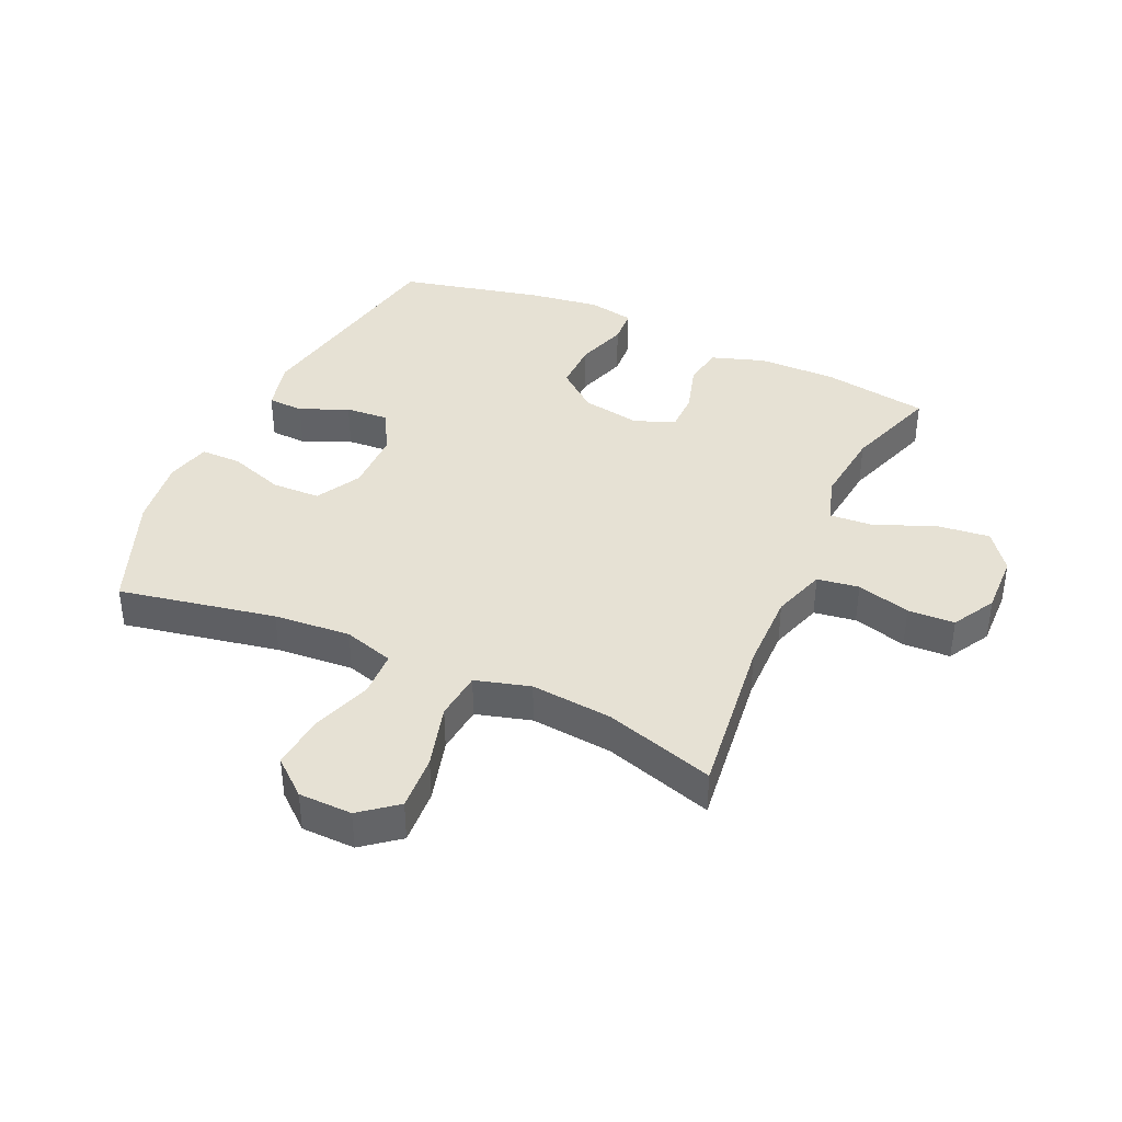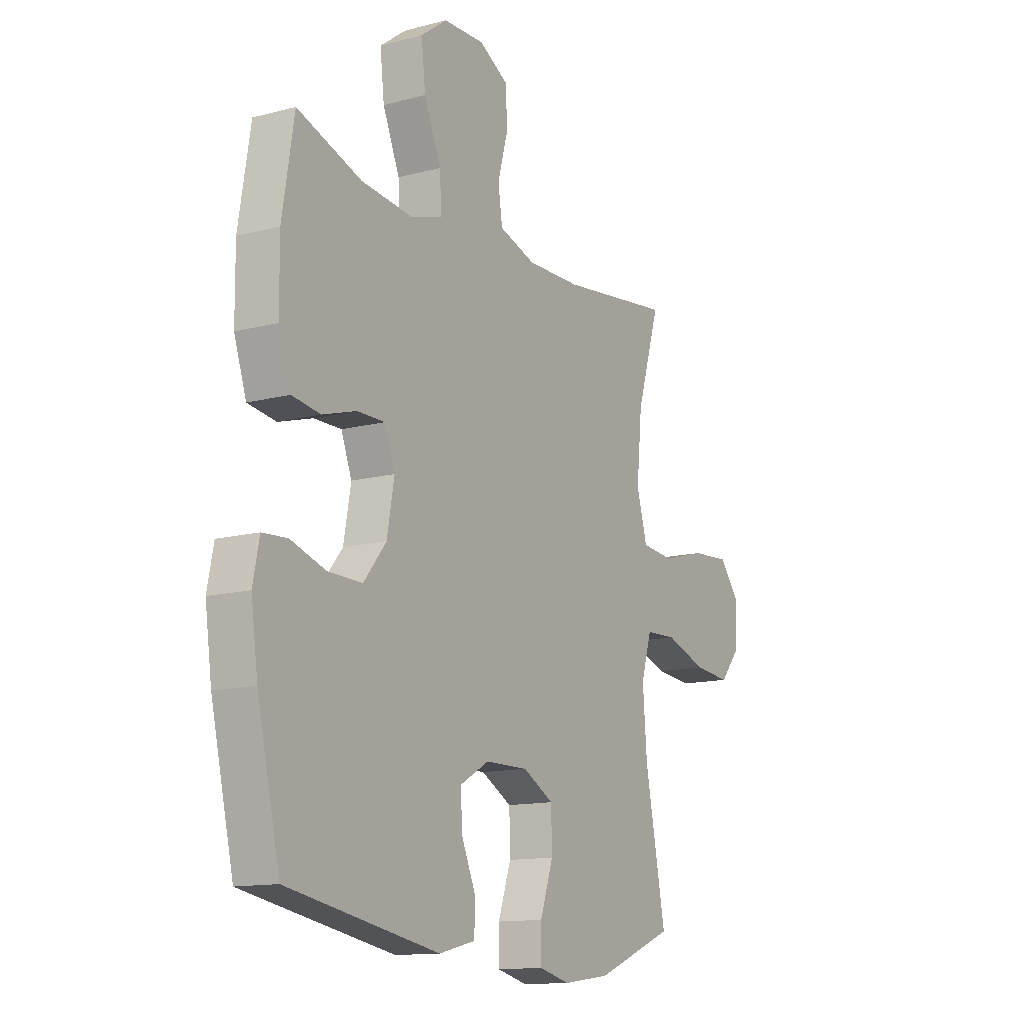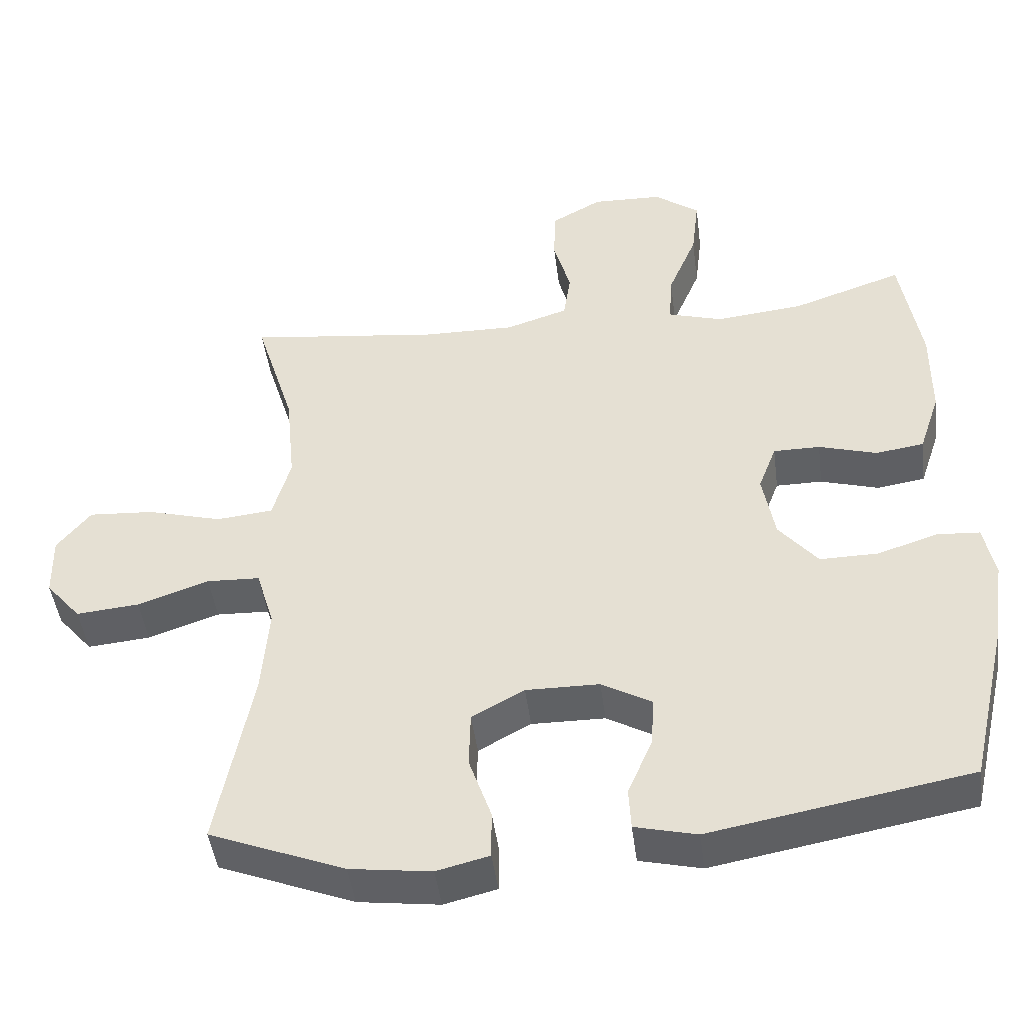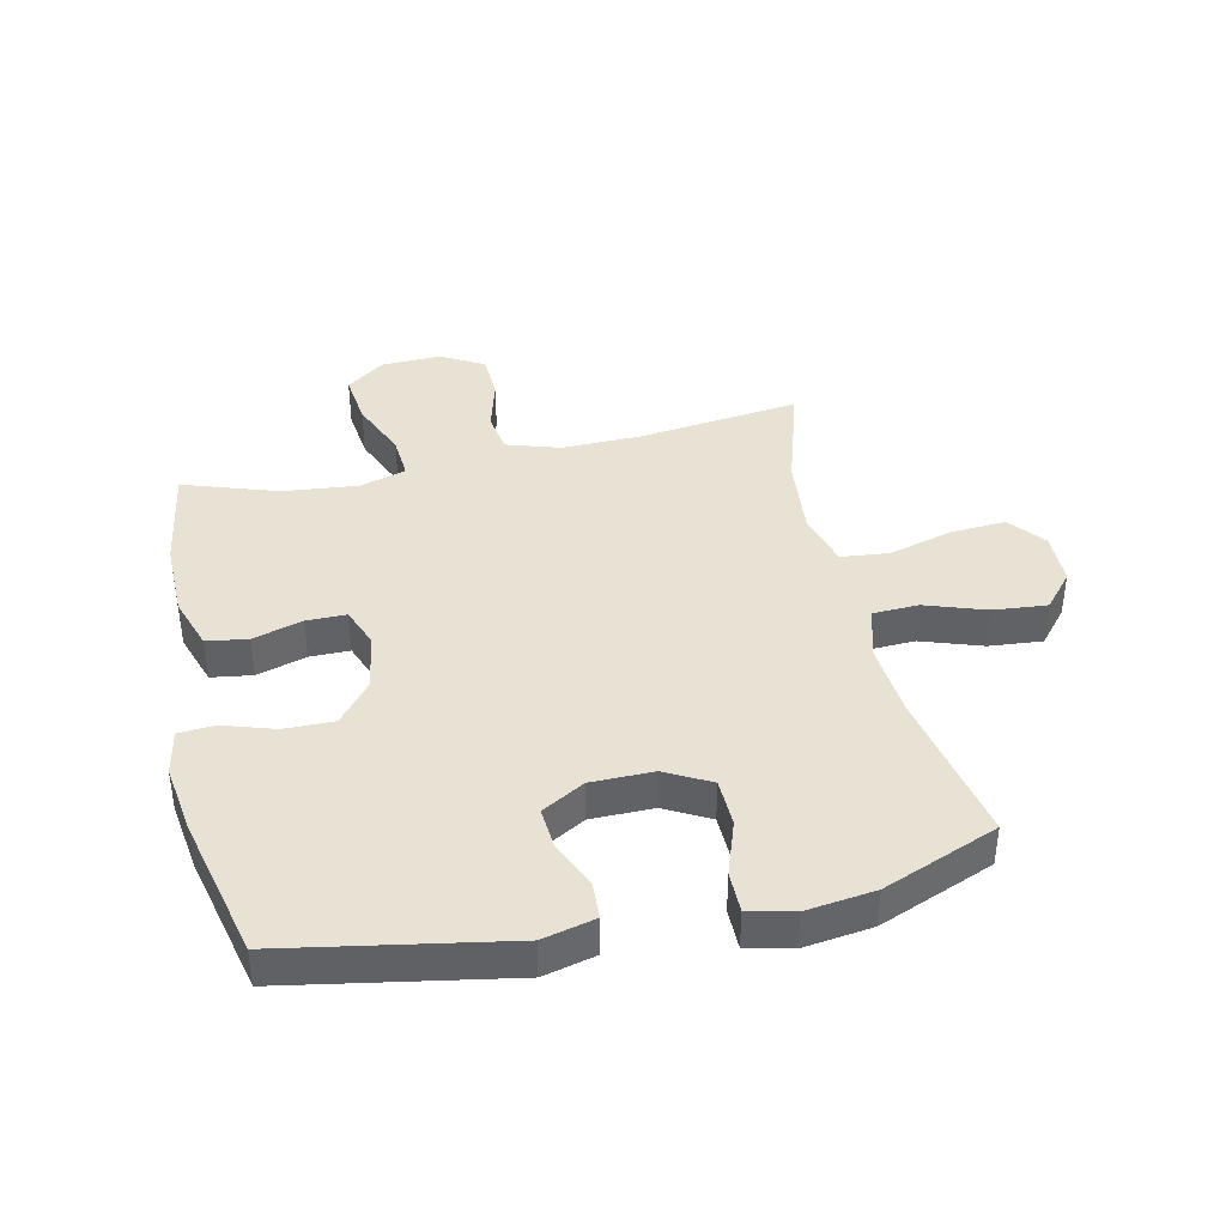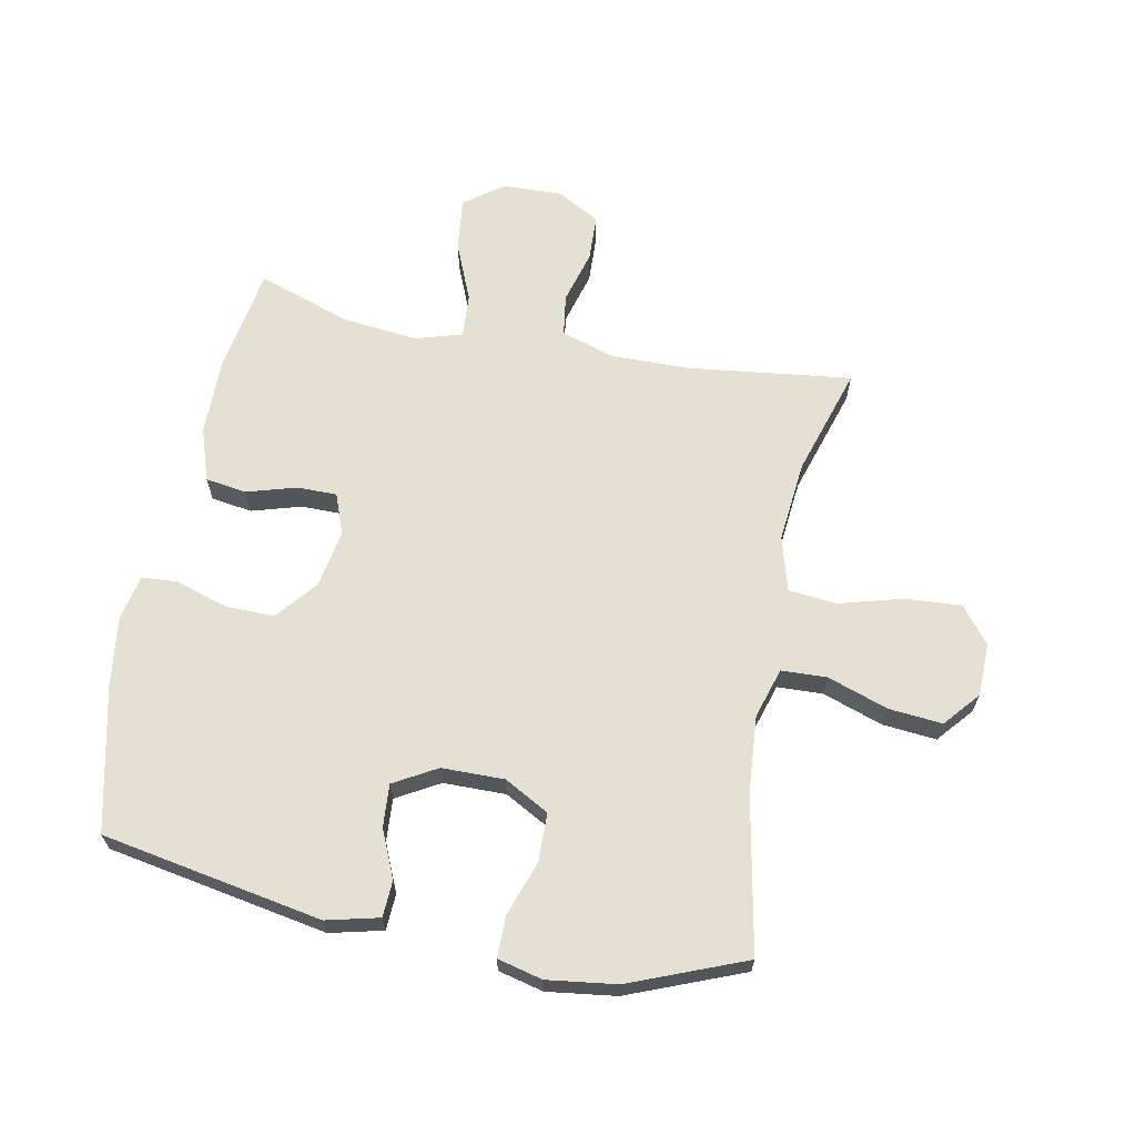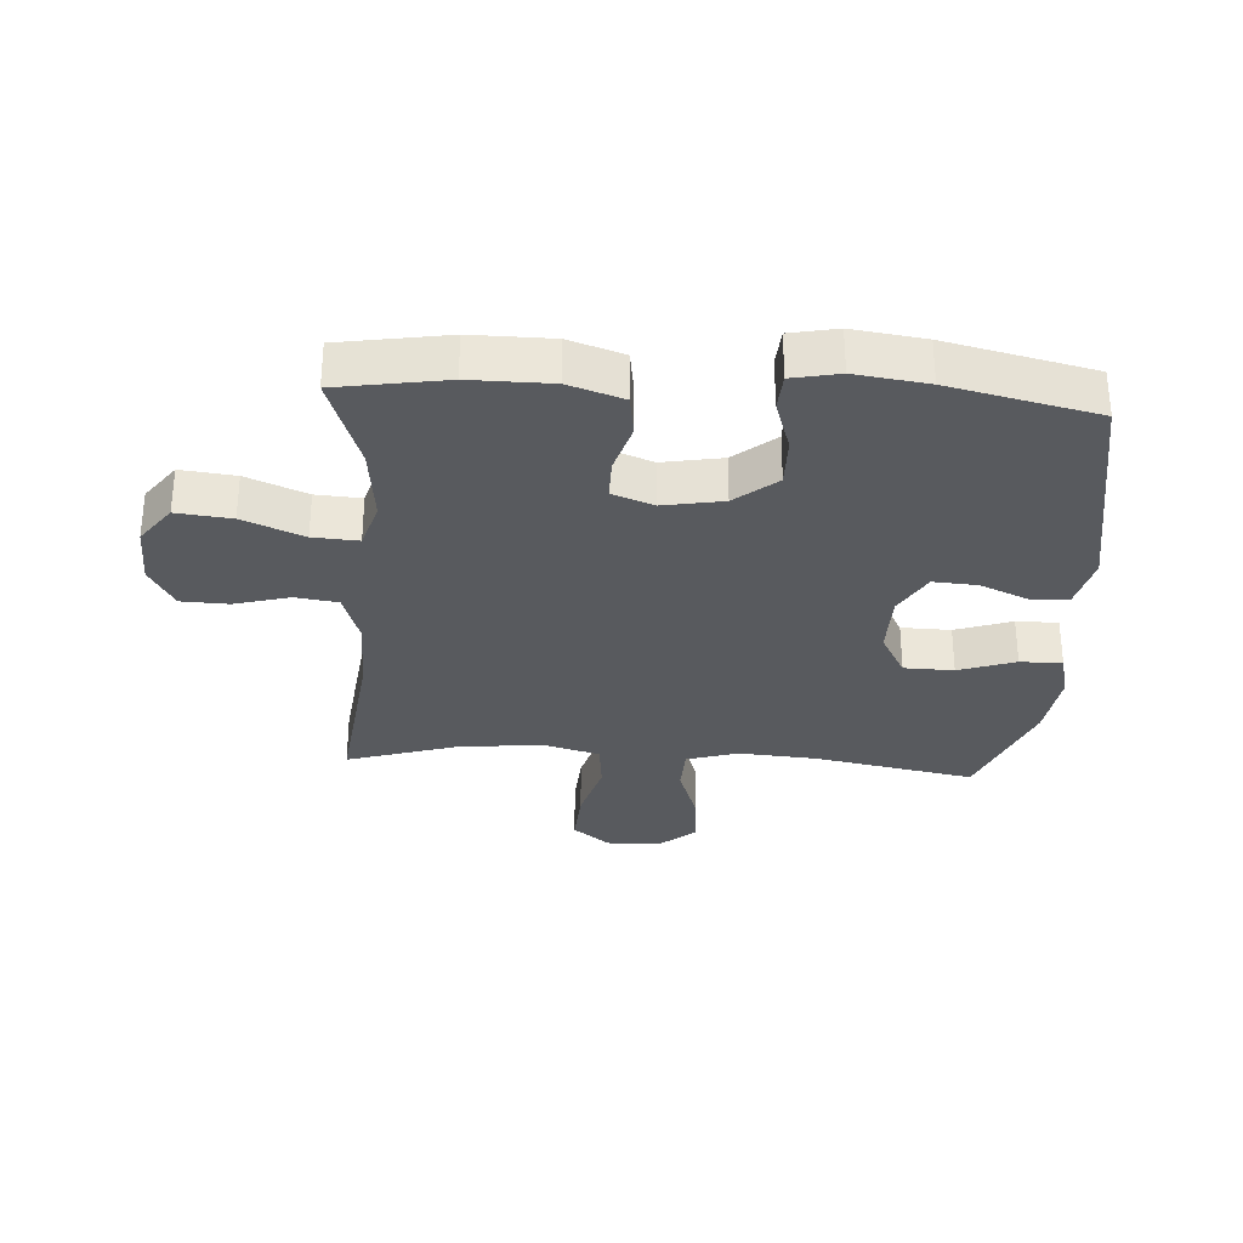
<metadata>
{"format":"obj","ext":"obj","renderer":"f3d","projection":"perspective","resolution":1024,"background":"white","views":[{"elev":39.2,"azim":-65.6,"up":"+Y"},{"elev":-13.2,"azim":120.9,"up":"+Z"},{"elev":-45.8,"azim":7.3,"up":"+Z"},{"elev":39.9,"azim":167.4,"up":"+Y"},{"elev":65.4,"azim":-168.9,"up":"+Y"},{"elev":-30.8,"azim":86.5,"up":"+Y"}]}
</metadata>
<code>
v -0.5 0.07 -0.5
v -0.451 0.07 -0.245
v -0.441 0.07 -0.12
v -0.466 0.07 -0.038
v -0.54 0.07 -0.035
v -0.639 0.07 -0.069
v -0.727 0.07 -0.077
v -0.776 0.07 -0.019
v -0.778 0.07 0.068
v -0.731 0.07 0.127
v -0.64 0.07 0.121
v -0.536 0.07 0.092
v -0.457 0.07 0.1
v -0.432 0.07 0.189
v -0.445 0.07 0.322
v -0.5 0.07 0.5
v -0.232 0.07 0.467
v -0.104 0.07 0.465
v -0.017 0.07 0.493
v -0.007 0.07 0.561
v -0.031 0.07 0.648
v -0.028 0.07 0.724
v 0.042 0.07 0.763
v 0.14 0.07 0.76
v 0.203 0.07 0.713
v 0.193 0.07 0.626
v 0.153 0.07 0.53
v 0.148 0.07 0.458
v 0.224 0.07 0.435
v 0.347 0.07 0.448
v 0.5 0.07 0.5
v 0.528 0.07 0.328
v 0.527 0.07 0.2
v 0.498 0.07 0.113
v 0.431 0.07 0.103
v 0.35 0.07 0.127
v 0.285 0.07 0.127
v 0.26 0.07 0.061
v 0.277 0.07 -0.034
v 0.331 0.07 -0.1
v 0.412 0.07 -0.099
v 0.496 0.07 -0.072
v 0.555 0.07 -0.076
v 0.57 0.07 -0.151
v 0.554 0.07 -0.266
v 0.5 0.07 -0.5
v 0.14 0.07 -0.565
v 0.054 0.07 -0.544
v 0.051 0.07 -0.485
v 0.085 0.07 -0.407
v 0.09 0.07 -0.337
v 0.02 0.07 -0.297
v -0.082 0.07 -0.296
v -0.155 0.07 -0.336
v -0.157 0.07 -0.415
v -0.126 0.07 -0.505
v -0.126 0.07 -0.572
v -0.199 0.07 -0.59
v -0.312 0.07 -0.575
v -0.5 0 -0.5
v -0.451 0 -0.245
v -0.441 0 -0.12
v -0.466 0 -0.038
v -0.54 0 -0.035
v -0.639 0 -0.069
v -0.727 0 -0.077
v -0.776 0 -0.019
v -0.778 0 0.068
v -0.731 0 0.127
v -0.64 0 0.121
v -0.536 0 0.092
v -0.457 0 0.1
v -0.432 0 0.189
v -0.445 0 0.322
v -0.5 0 0.5
v -0.232 0 0.467
v -0.104 0 0.465
v -0.017 0 0.493
v -0.007 0 0.561
v -0.031 0 0.648
v -0.028 0 0.724
v 0.042 0 0.763
v 0.14 0 0.76
v 0.203 0 0.713
v 0.193 0 0.626
v 0.153 0 0.53
v 0.148 0 0.458
v 0.224 0 0.435
v 0.347 0 0.448
v 0.5 0 0.5
v 0.528 0 0.328
v 0.527 0 0.2
v 0.498 0 0.113
v 0.431 0 0.103
v 0.35 0 0.127
v 0.285 0 0.127
v 0.26 0 0.061
v 0.277 0 -0.034
v 0.331 0 -0.1
v 0.412 0 -0.099
v 0.496 0 -0.072
v 0.555 0 -0.076
v 0.57 0 -0.151
v 0.554 0 -0.266
v 0.5 0 -0.5
v 0.14 0 -0.565
v 0.054 0 -0.544
v 0.051 0 -0.485
v 0.085 0 -0.407
v 0.09 0 -0.337
v 0.02 0 -0.297
v -0.082 0 -0.296
v -0.155 0 -0.336
v -0.157 0 -0.415
v -0.126 0 -0.505
v -0.126 0 -0.572
v -0.199 0 -0.59
v -0.312 0 -0.575
f 58 59 1 2
f 55 56 57 58
f 54 55 58 2
f 53 54 2 3
f 52 53 3 4
f 47 48 49 50
f 47 50 51
f 46 47 51
f 45 46 51 52
f 41 42 43 44
f 40 41 44 45
f 33 34 35 36
f 33 36 37
f 30 31 32 33
f 29 30 33 37
f 28 29 37 38
f 24 25 26 27
f 24 27 28
f 23 24 28
f 20 21 22 23
f 19 20 23 28
f 18 19 28 38
f 15 16 17
f 14 15 17 18
f 13 14 18 38
f 9 10 11 12
f 7 8 9 12
f 5 6 7 12
f 4 5 12 13
f 40 45 52 4
f 4 13 38 39
f 4 39 40
f 61 60 118 117
f 117 116 115 114
f 61 117 114 113
f 62 61 113 112
f 63 62 112 111
f 109 108 107 106
f 110 109 106
f 110 106 105
f 111 110 105 104
f 103 102 101 100
f 104 103 100 99
f 95 94 93 92
f 96 95 92
f 92 91 90 89
f 96 92 89 88
f 97 96 88 87
f 86 85 84 83
f 87 86 83
f 87 83 82
f 82 81 80 79
f 87 82 79 78
f 97 87 78 77
f 76 75 74
f 77 76 74 73
f 97 77 73 72
f 71 70 69 68
f 71 68 67 66
f 71 66 65 64
f 72 71 64 63
f 63 111 104 99
f 98 97 72 63
f 99 98 63
f 1 60 61 2
f 2 61 62 3
f 3 62 63 4
f 4 63 64 5
f 5 64 65 6
f 6 65 66 7
f 7 66 67 8
f 8 67 68 9
f 9 68 69 10
f 10 69 70 11
f 11 70 71 12
f 12 71 72 13
f 13 72 73 14
f 14 73 74 15
f 15 74 75 16
f 16 75 76 17
f 17 76 77 18
f 18 77 78 19
f 19 78 79 20
f 20 79 80 21
f 21 80 81 22
f 22 81 82 23
f 23 82 83 24
f 24 83 84 25
f 25 84 85 26
f 26 85 86 27
f 27 86 87 28
f 28 87 88 29
f 29 88 89 30
f 30 89 90 31
f 31 90 91 32
f 32 91 92 33
f 33 92 93 34
f 34 93 94 35
f 35 94 95 36
f 36 95 96 37
f 37 96 97 38
f 38 97 98 39
f 39 98 99 40
f 40 99 100 41
f 41 100 101 42
f 42 101 102 43
f 43 102 103 44
f 44 103 104 45
f 45 104 105 46
f 46 105 106 47
f 47 106 107 48
f 48 107 108 49
f 49 108 109 50
f 50 109 110 51
f 51 110 111 52
f 52 111 112 53
f 53 112 113 54
f 54 113 114 55
f 55 114 115 56
f 56 115 116 57
f 57 116 117 58
f 58 117 118 59
f 59 118 60 1

</code>
